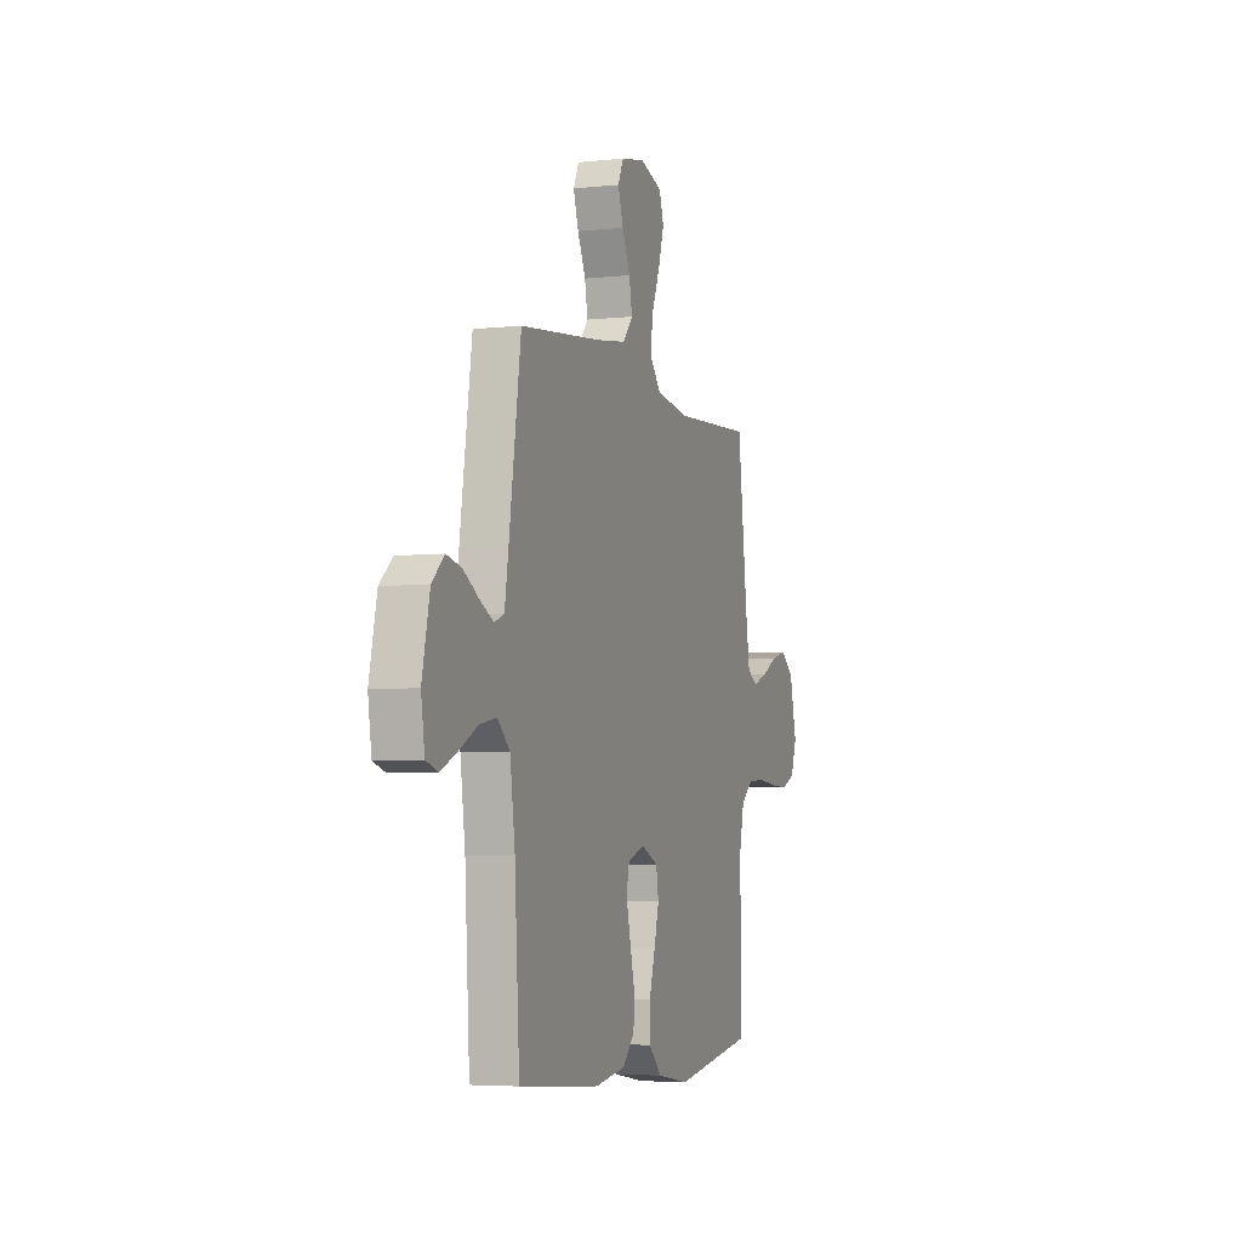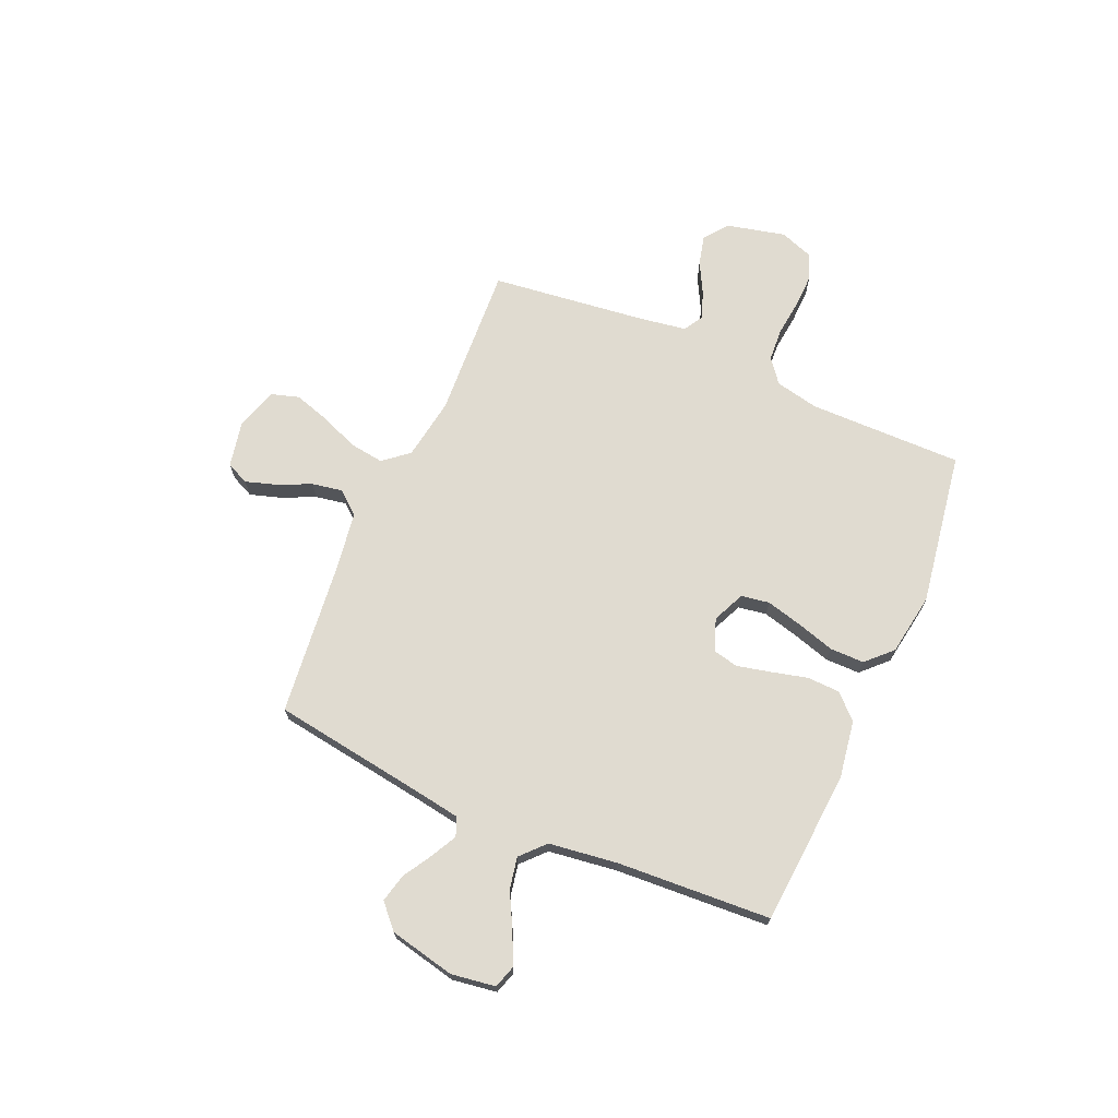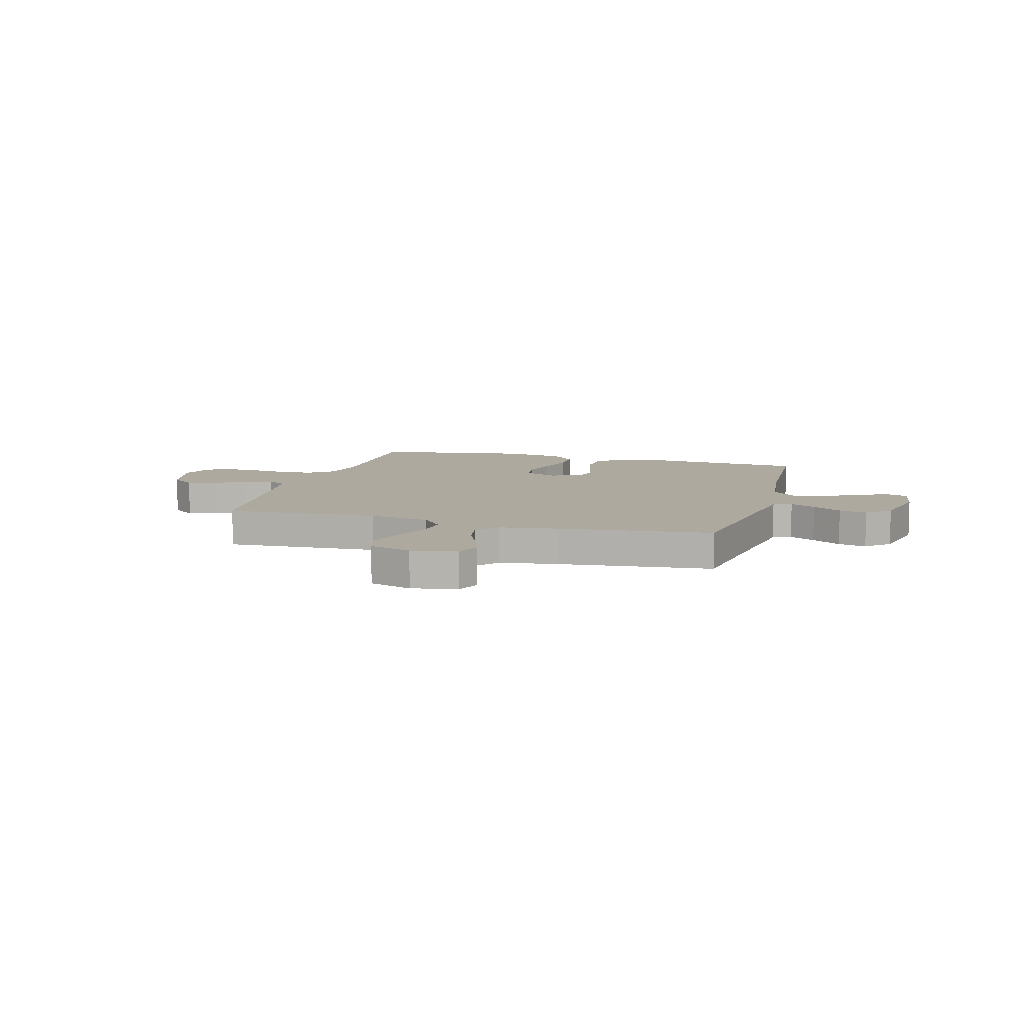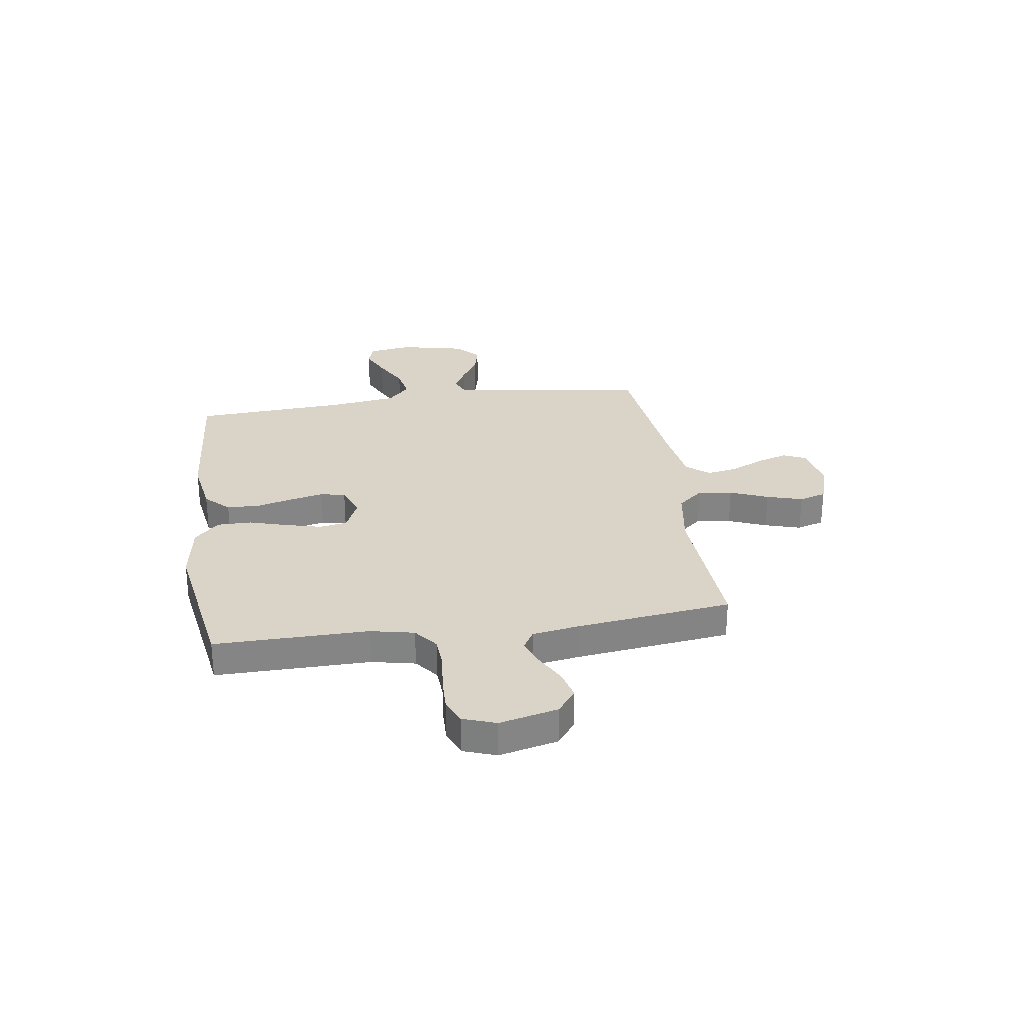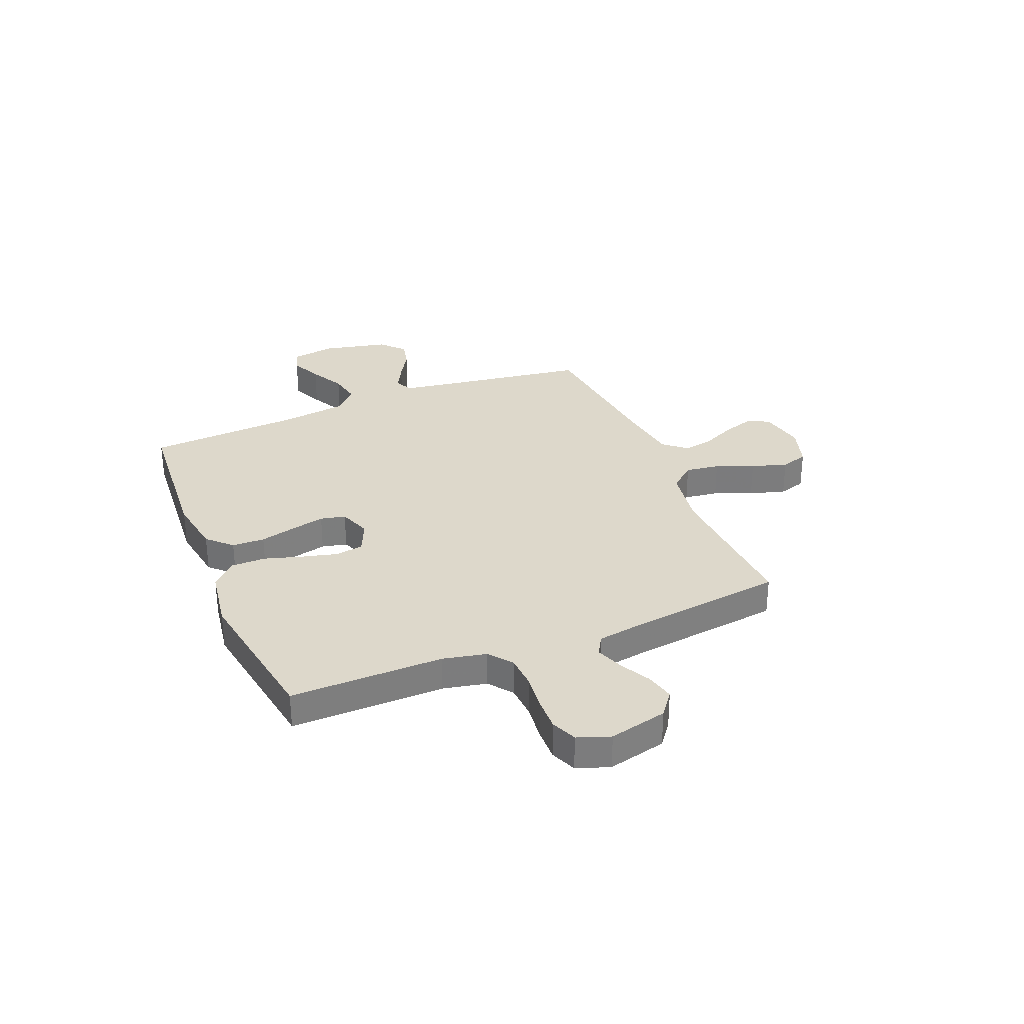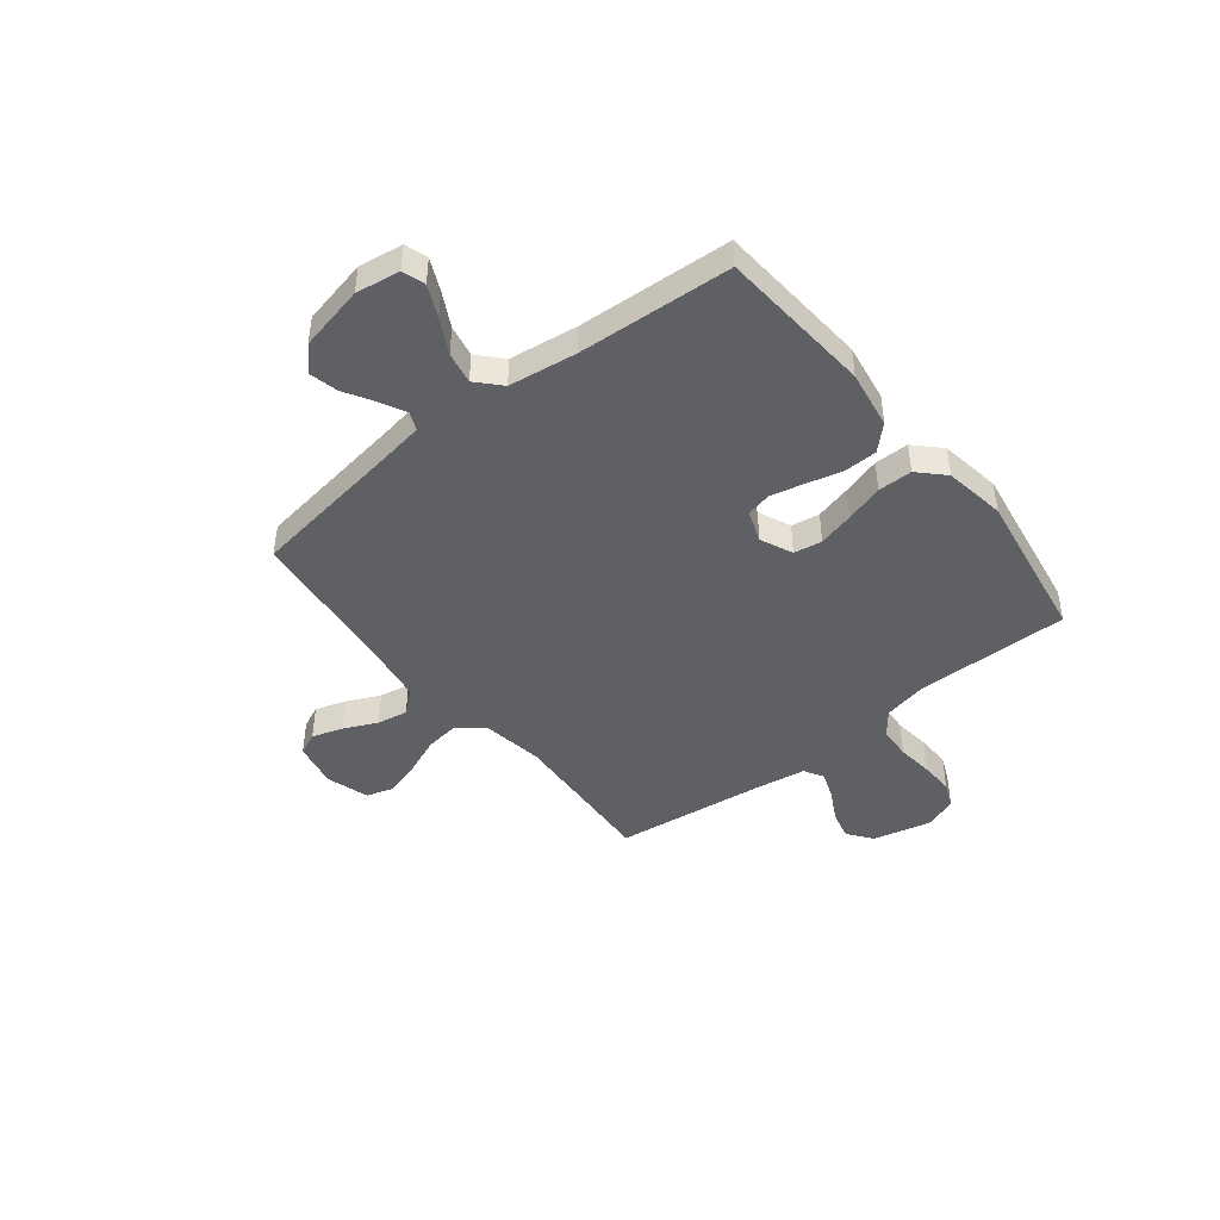
<metadata>
{"format":"obj","ext":"obj","renderer":"f3d","projection":"perspective","resolution":1024,"background":"white","views":[{"elev":-4.7,"azim":109.2,"up":"+Z"},{"elev":70.1,"azim":113.6,"up":"+Y"},{"elev":9.0,"azim":15.8,"up":"+Y"},{"elev":28.6,"azim":-98.3,"up":"+Y"},{"elev":31.5,"azim":-112.3,"up":"+Y"},{"elev":-44.8,"azim":128.4,"up":"+Y"}]}
</metadata>
<code>
v -0.5 0.07 0.5
v -0.2 0.07 0.483
v -0.08 0.07 0.502
v -0.039 0.07 0.551
v -0.048 0.07 0.618
v -0.078 0.07 0.692
v -0.099 0.07 0.762
v -0.083 0.07 0.815
v 0 0.07 0.841
v 0.089 0.07 0.823
v 0.109 0.07 0.779
v 0.09 0.07 0.719
v 0.06 0.07 0.654
v 0.049 0.07 0.594
v 0.086 0.07 0.55
v 0.2 0.07 0.533
v 0.5 0.07 0.5
v 0.544 0.07 0.2
v 0.558 0.07 0.112
v 0.594 0.07 0.097
v 0.644 0.07 0.123
v 0.701 0.07 0.157
v 0.756 0.07 0.17
v 0.802 0.07 0.128
v 0.83 0.07 0
v 0.817 0.07 -0.086
v 0.773 0.07 -0.1
v 0.712 0.07 -0.072
v 0.644 0.07 -0.036
v 0.582 0.07 -0.024
v 0.536 0.07 -0.067
v 0.518 0.07 -0.2
v 0.5 0.07 -0.5
v 0.2 0.07 -0.523
v 0.087 0.07 -0.505
v 0.042 0.07 -0.459
v 0.04 0.07 -0.395
v 0.058 0.07 -0.324
v 0.073 0.07 -0.259
v 0.062 0.07 -0.21
v 0 0.07 -0.187
v -0.063 0.07 -0.215
v -0.072 0.07 -0.27
v -0.054 0.07 -0.34
v -0.032 0.07 -0.414
v -0.032 0.07 -0.481
v -0.08 0.07 -0.529
v -0.2 0.07 -0.548
v -0.5 0.07 -0.5
v -0.497 0.07 -0.2
v -0.515 0.07 -0.115
v -0.561 0.07 -0.079
v -0.625 0.07 -0.075
v -0.696 0.07 -0.083
v -0.762 0.07 -0.085
v -0.812 0.07 -0.064
v -0.835 0.07 0
v -0.808 0.07 0.114
v -0.761 0.07 0.15
v -0.704 0.07 0.136
v -0.644 0.07 0.104
v -0.59 0.07 0.084
v -0.552 0.07 0.106
v -0.537 0.07 0.2
v -0.5 0 0.5
v -0.2 0 0.483
v -0.08 0 0.502
v -0.039 0 0.551
v -0.048 0 0.618
v -0.078 0 0.692
v -0.099 0 0.762
v -0.083 0 0.815
v 0 0 0.841
v 0.089 0 0.823
v 0.109 0 0.779
v 0.09 0 0.719
v 0.06 0 0.654
v 0.049 0 0.594
v 0.086 0 0.55
v 0.2 0 0.533
v 0.5 0 0.5
v 0.544 0 0.2
v 0.558 0 0.112
v 0.594 0 0.097
v 0.644 0 0.123
v 0.701 0 0.157
v 0.756 0 0.17
v 0.802 0 0.128
v 0.83 0 0
v 0.817 0 -0.086
v 0.773 0 -0.1
v 0.712 0 -0.072
v 0.644 0 -0.036
v 0.582 0 -0.024
v 0.536 0 -0.067
v 0.518 0 -0.2
v 0.5 0 -0.5
v 0.2 0 -0.523
v 0.087 0 -0.505
v 0.042 0 -0.459
v 0.04 0 -0.395
v 0.058 0 -0.324
v 0.073 0 -0.259
v 0.062 0 -0.21
v 0 0 -0.187
v -0.063 0 -0.215
v -0.072 0 -0.27
v -0.054 0 -0.34
v -0.032 0 -0.414
v -0.032 0 -0.481
v -0.08 0 -0.529
v -0.2 0 -0.548
v -0.5 0 -0.5
v -0.497 0 -0.2
v -0.515 0 -0.115
v -0.561 0 -0.079
v -0.625 0 -0.075
v -0.696 0 -0.083
v -0.762 0 -0.085
v -0.812 0 -0.064
v -0.835 0 0
v -0.808 0 0.114
v -0.761 0 0.15
v -0.704 0 0.136
v -0.644 0 0.104
v -0.59 0 0.084
v -0.552 0 0.106
v -0.537 0 0.2
f 59 60 61
f 58 59 61
f 57 58 61
f 56 57 61
f 55 56 61
f 54 55 61
f 53 54 61
f 52 53 61 62
f 51 52 62 63
f 48 49 50
f 47 48 50
f 46 47 50
f 45 46 50
f 44 45 50
f 51 63 64
f 50 51 64
f 44 50 64
f 43 44 64
f 36 37 38
f 35 36 38
f 34 35 38
f 33 34 38
f 32 33 38
f 31 32 38 39
f 30 31 39 40
f 27 28 29
f 26 27 29
f 25 26 29
f 24 25 29
f 23 24 29
f 22 23 29
f 21 22 29
f 20 21 29 30
f 30 40 41
f 20 30 41
f 19 20 41
f 16 17 18
f 19 41 42
f 18 19 42
f 16 18 42
f 15 16 42
f 11 12 13
f 10 11 13
f 9 10 13
f 8 9 13
f 7 8 13
f 6 7 13
f 5 6 13
f 4 5 13 14
f 64 1 2
f 43 64 2
f 42 43 2
f 14 15 42
f 4 14 42
f 3 4 42
f 2 3 42
f 125 124 123
f 125 123 122
f 125 122 121
f 125 121 120
f 125 120 119
f 125 119 118
f 125 118 117
f 126 125 117 116
f 127 126 116 115
f 114 113 112
f 114 112 111
f 114 111 110
f 114 110 109
f 114 109 108
f 128 127 115
f 128 115 114
f 128 114 108
f 128 108 107
f 102 101 100
f 102 100 99
f 102 99 98
f 102 98 97
f 102 97 96
f 103 102 96 95
f 104 103 95 94
f 93 92 91
f 93 91 90
f 93 90 89
f 93 89 88
f 93 88 87
f 93 87 86
f 93 86 85
f 94 93 85 84
f 105 104 94
f 105 94 84
f 105 84 83
f 82 81 80
f 106 105 83
f 106 83 82
f 106 82 80
f 106 80 79
f 77 76 75
f 77 75 74
f 77 74 73
f 77 73 72
f 77 72 71
f 77 71 70
f 77 70 69
f 78 77 69 68
f 66 65 128
f 66 128 107
f 66 107 106
f 106 79 78
f 106 78 68
f 106 68 67
f 106 67 66
f 1 65 66 2
f 2 66 67 3
f 3 67 68 4
f 4 68 69 5
f 5 69 70 6
f 6 70 71 7
f 7 71 72 8
f 8 72 73 9
f 9 73 74 10
f 10 74 75 11
f 11 75 76 12
f 12 76 77 13
f 13 77 78 14
f 14 78 79 15
f 15 79 80 16
f 16 80 81 17
f 17 81 82 18
f 18 82 83 19
f 19 83 84 20
f 20 84 85 21
f 21 85 86 22
f 22 86 87 23
f 23 87 88 24
f 24 88 89 25
f 25 89 90 26
f 26 90 91 27
f 27 91 92 28
f 28 92 93 29
f 29 93 94 30
f 30 94 95 31
f 31 95 96 32
f 32 96 97 33
f 33 97 98 34
f 34 98 99 35
f 35 99 100 36
f 36 100 101 37
f 37 101 102 38
f 38 102 103 39
f 39 103 104 40
f 40 104 105 41
f 41 105 106 42
f 42 106 107 43
f 43 107 108 44
f 44 108 109 45
f 45 109 110 46
f 46 110 111 47
f 47 111 112 48
f 48 112 113 49
f 49 113 114 50
f 50 114 115 51
f 51 115 116 52
f 52 116 117 53
f 53 117 118 54
f 54 118 119 55
f 55 119 120 56
f 56 120 121 57
f 57 121 122 58
f 58 122 123 59
f 59 123 124 60
f 60 124 125 61
f 61 125 126 62
f 62 126 127 63
f 63 127 128 64
f 64 128 65 1

</code>
